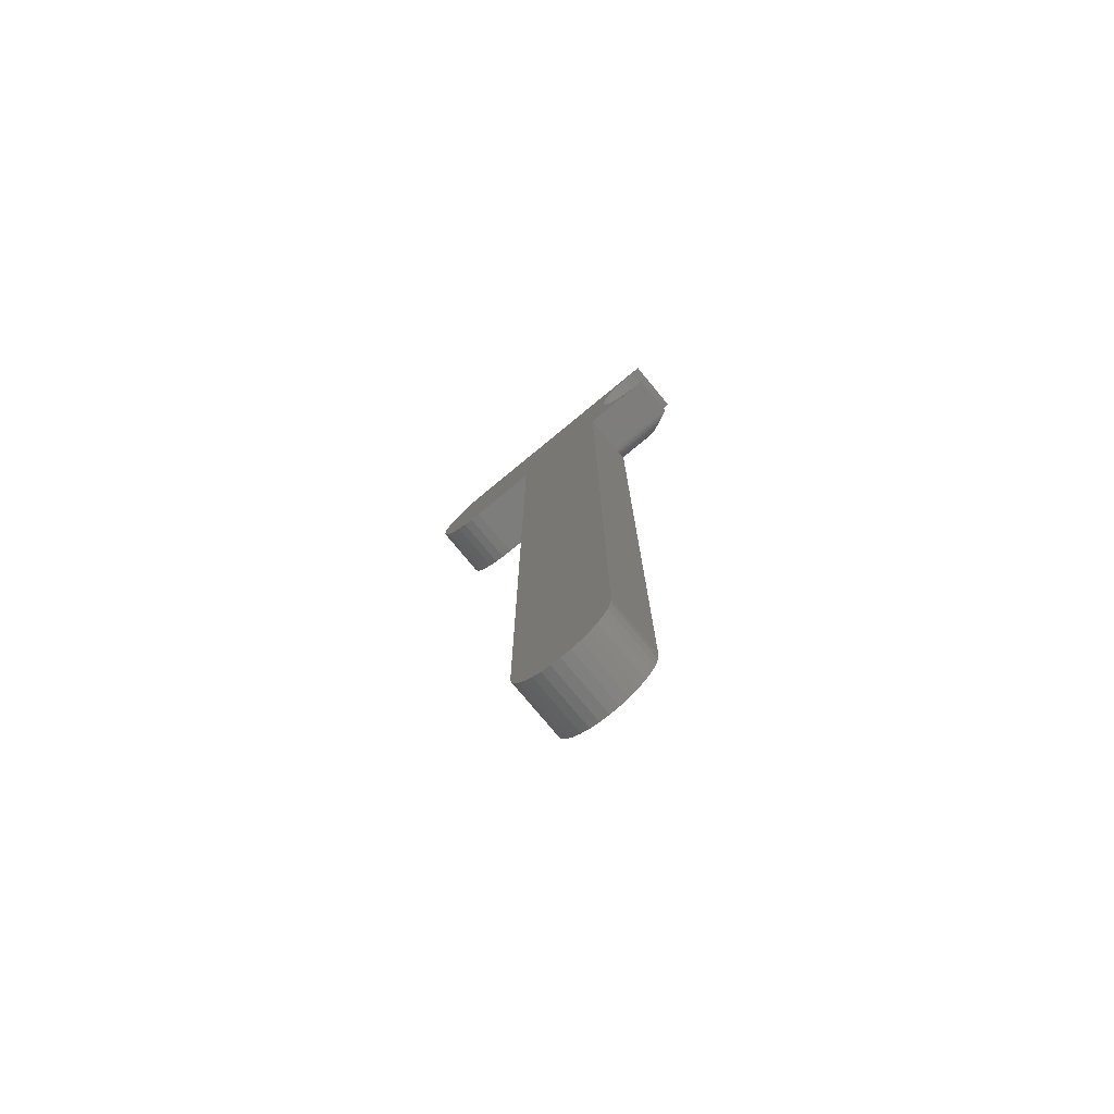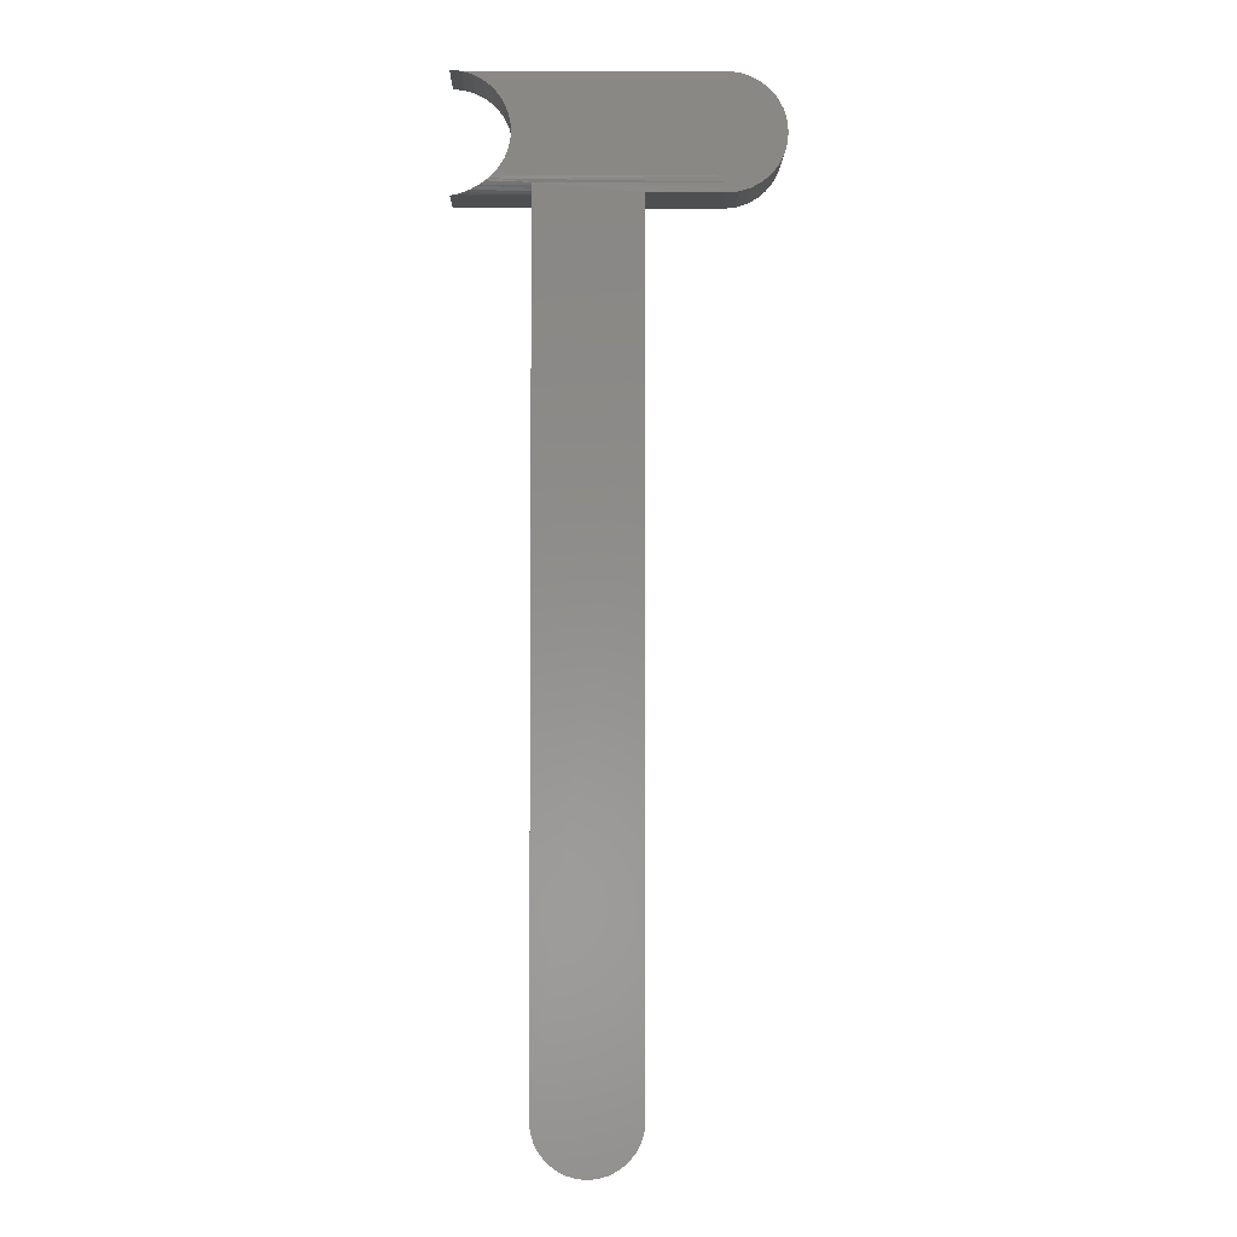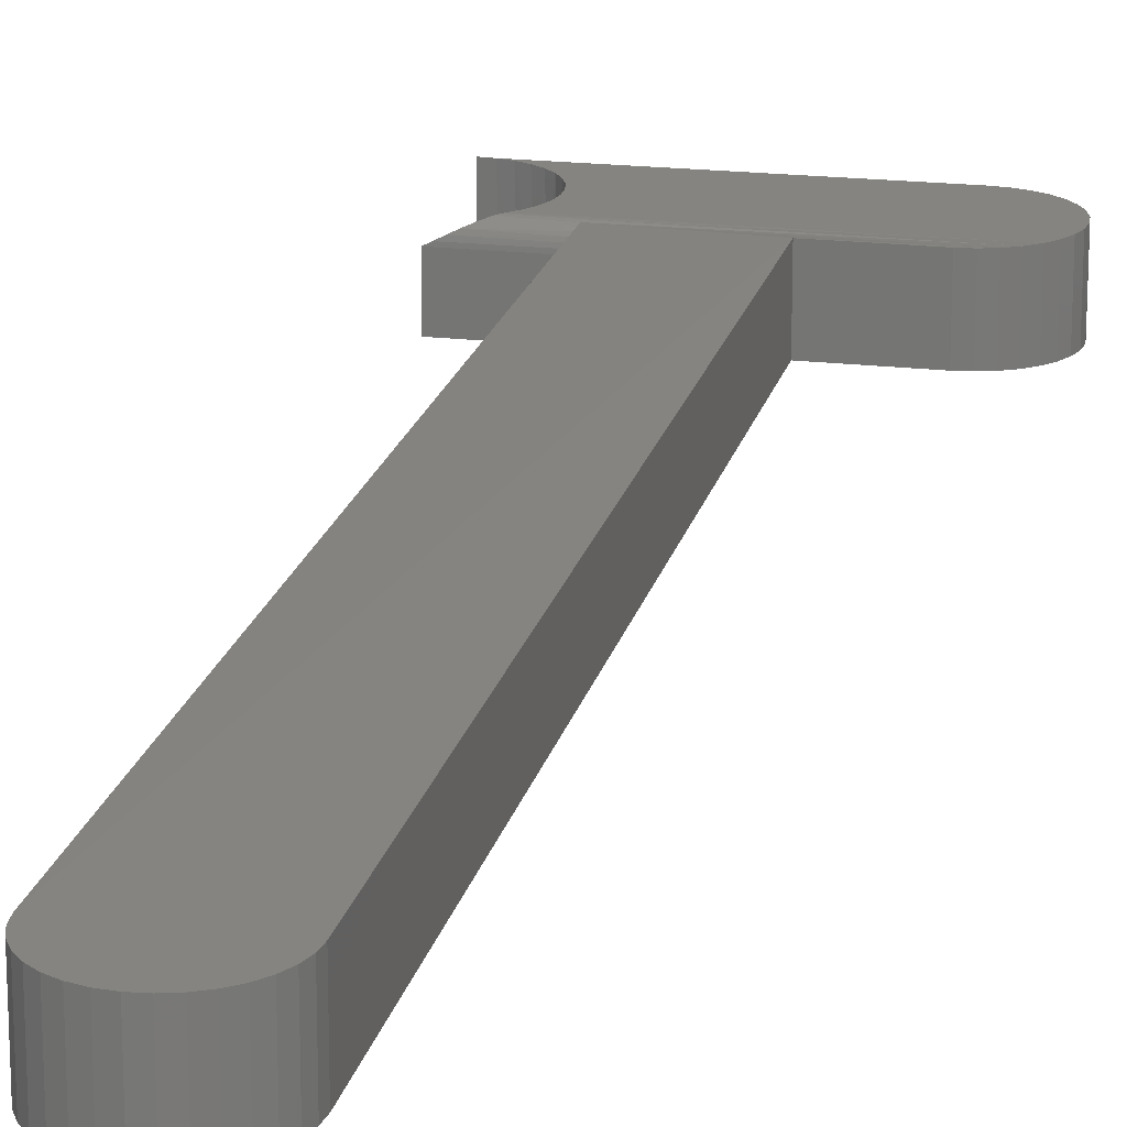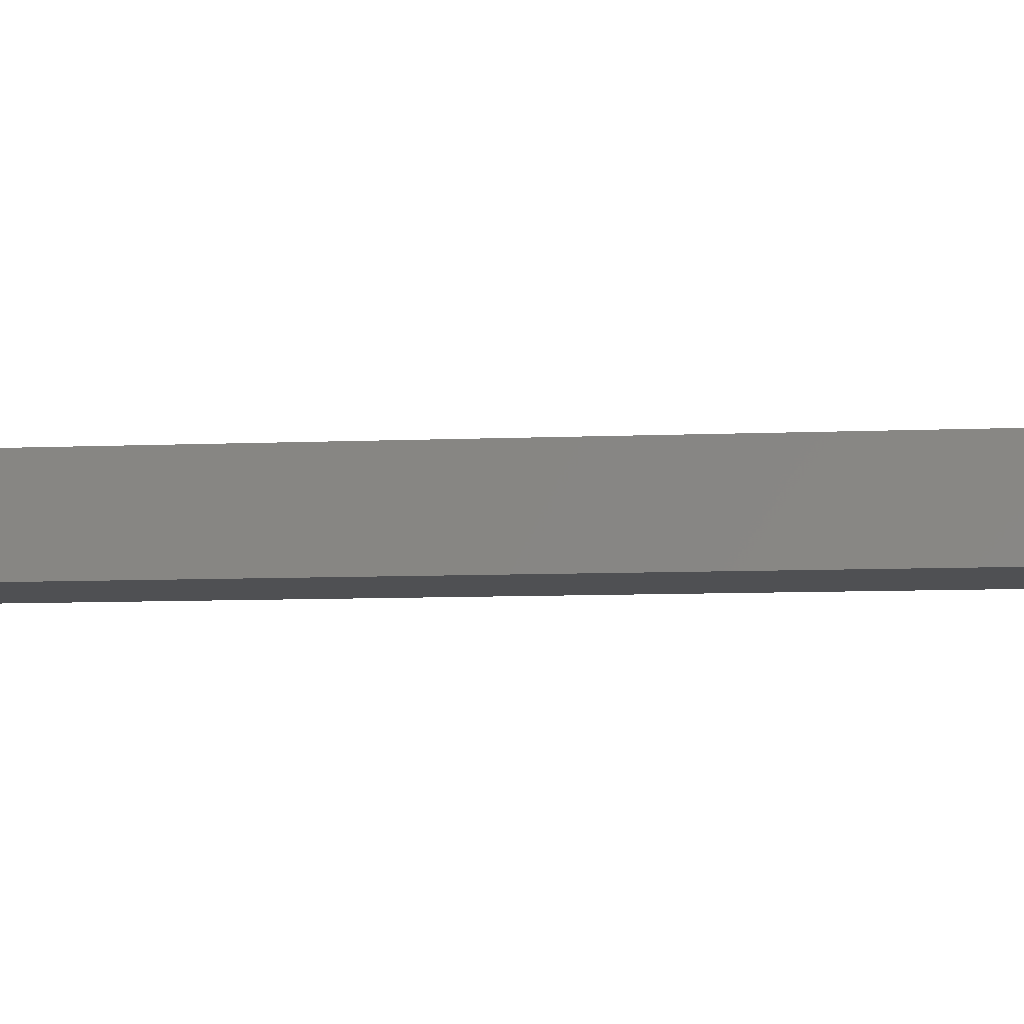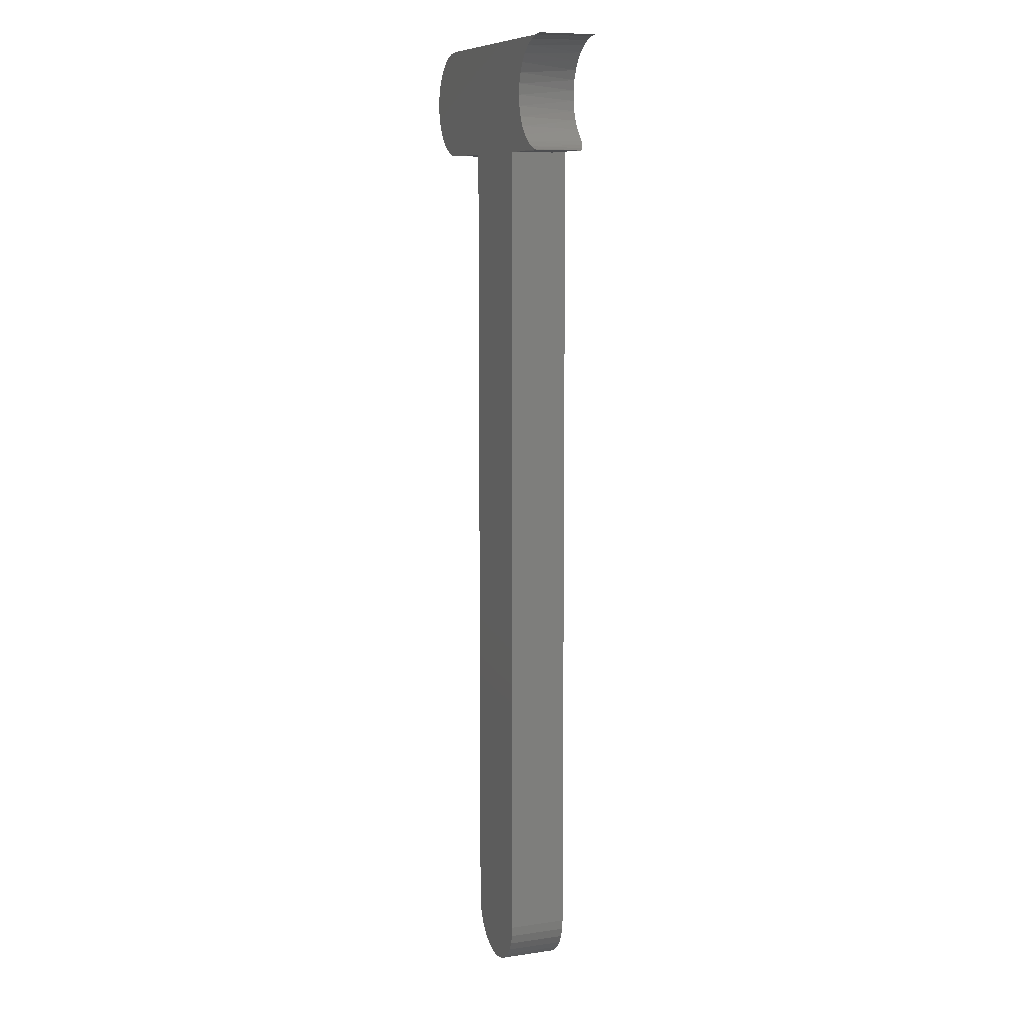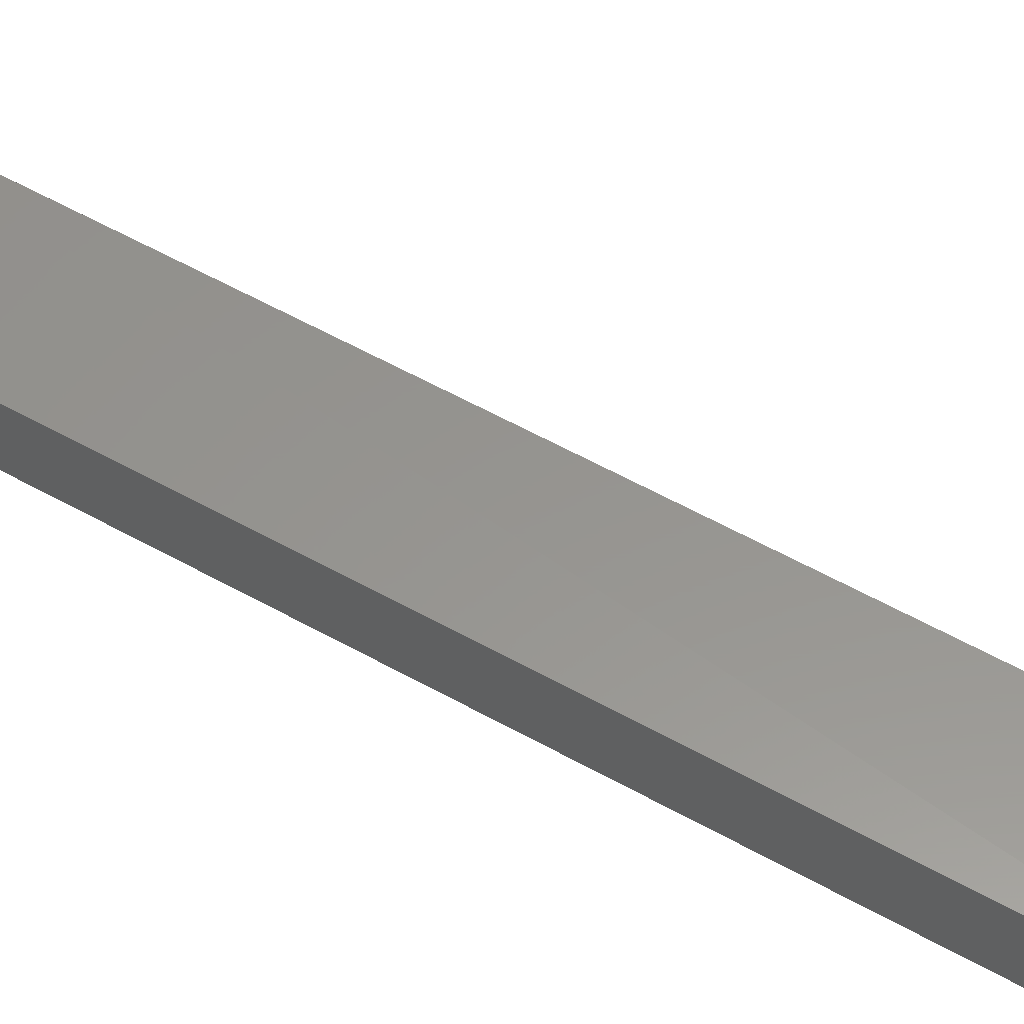
<metadata>
{"format":"stl","ext":"stl","renderer":"f3d","projection":"perspective","resolution":1024,"background":"white","views":[{"elev":-76.5,"azim":-140.4,"up":"+Y"},{"elev":-3.7,"azim":-0.9,"up":"+Y"},{"elev":19.3,"azim":12.5,"up":"+Z"},{"elev":-6.2,"azim":99.0,"up":"+Z"},{"elev":9.5,"azim":-110.7,"up":"+Y"},{"elev":57.5,"azim":-59.8,"up":"+Z"}]}
</metadata>
<code>
# stl→obj: 119 verts, 231 faces
v -0.125 -0.7204 0
v -0.125 -0.7204 0.03125
v -0.1255 -0.7257 0
v -0.1255 -0.7257 0.03125
v -0.1271 -0.7308 0
v -0.1271 -0.7308 0.03125
v -0.1296 -0.7355 0
v -0.1296 -0.7355 0.03125
v -0.1329 -0.7396 0
v -0.1329 -0.7396 0.03125
v -0.1371 -0.743 0
v -0.1371 -0.743 0.03125
v -0.1418 -0.7455 0
v -0.1418 -0.7455 0.03125
v -0.1468 -0.747 0
v -0.1468 -0.747 0.03125
v -0.1521 -0.7475 0
v -0.1521 -0.7475 0.03125
v -0.1574 -0.747 0
v -0.1574 -0.747 0.03125
v -0.1625 -0.7455 0
v -0.1625 -0.7455 0.03125
v -0.1672 -0.743 0
v -0.1672 -0.743 0.03125
v -0.1713 -0.7396 0
v -0.1713 -0.7396 0.03125
v -0.1747 -0.7355 0
v -0.1747 -0.7355 0.03125
v -0.1772 -0.7308 0
v -0.1772 -0.7308 0.03125
v -0.1788 -0.7257 0
v -0.1788 -0.7257 0.03125
v -0.1793 -0.7204 0
v -0.1793 -0.7204 0.03125
v -0.08553 -0.222 0.03125
v -0.2081 -0.224 0.03125
v -0.07975 -0.2226 0.03125
v -0.2133 -0.2225 0.03125
v -0.0742 -0.2243 0.03125
v -0.2032 -0.2265 0.03125
v -0.06908 -0.227 0.03125
v -0.1988 -0.2297 0.03125
v -0.06459 -0.2307 0.03125
v -0.1952 -0.2338 0.03125
v -0.06091 -0.2352 0.03125
v -0.1923 -0.2384 0.03125
v -0.05817 -0.2403 0.03125
v -0.1903 -0.2435 0.03125
v -0.05649 -0.2459 0.03125
v -0.1893 -0.2488 0.03125
v -0.05592 -0.2516 0.03125
v -0.1893 -0.2543 0.03125
v -0.05649 -0.2574 0.03125
v -0.1902 -0.2597 0.03125
v -0.05817 -0.263 0.03125
v -0.1922 -0.2647 0.03125
v -0.06091 -0.2681 0.03125
v -0.1951 -0.2694 0.03125
v -0.06459 -0.2726 0.03125
v -0.1793 -0.275 0.0311
v -0.06908 -0.2763 0.03125
v -0.1793 -0.2764 0.03066
v -0.0742 -0.279 0.03125
v -0.08553 -0.2812 0.03125
v -0.07975 -0.2807 0.03125
v -0.1793 -0.2734 0.03125
v -0.1987 -0.2734 0.03125
v -0.125 -0.2812 0.03125
v -0.1978 -0.2726 0
v -0.2001 -0.2746 0.03116
v -0.2159 -0.2811 0.02489
v -0.213 -0.2807 0
v -0.2188 -0.2812 0.02344
v -0.2188 -0.2812 0
v -0.1978 -0.2307 0
v -0.2023 -0.227 0
v -0.1941 -0.2352 0
v -0.1914 -0.2403 0
v -0.1897 -0.2459 0
v -0.1891 -0.2516 0
v -0.1897 -0.2574 0
v -0.1914 -0.263 0
v -0.1941 -0.2681 0
v -0.2016 -0.2758 0.03089
v -0.2023 -0.2763 0
v -0.2051 -0.2779 0.02984
v -0.2074 -0.279 0
v -0.2091 -0.2796 0.02818
v -0.2125 -0.2806 0.02659
v -0.2074 -0.2243 0
v -0.213 -0.2226 0
v -0.2188 -0.222 0.03125
v -0.2188 -0.222 0
v -0.1793 -0.2812 0.02344
v -0.1793 -0.2812 0
v -0.1793 -0.2778 0.02993
v -0.1793 -0.279 0.02896
v -0.1793 -0.2799 0.02778
v -0.1793 -0.2807 0.02643
v -0.1793 -0.2811 0.02496
v -0.08553 -0.222 0
v -0.07975 -0.2226 0
v -0.0742 -0.2243 0
v -0.06908 -0.227 0
v -0.06459 -0.2307 0
v -0.06091 -0.2352 0
v -0.05817 -0.2403 0
v -0.05649 -0.2459 0
v -0.05592 -0.2516 0
v -0.05649 -0.2574 0
v -0.05817 -0.263 0
v -0.06091 -0.2681 0
v -0.06459 -0.2726 0
v -0.06908 -0.2763 0
v -0.0742 -0.279 0
v -0.07975 -0.2807 0
v -0.08553 -0.2812 0
v -0.125 -0.2812 0
v -0.213 -0.2226 0.03125
f 1 2 3
f 3 2 4
f 3 4 5
f 5 4 6
f 5 6 7
f 7 6 8
f 7 8 9
f 9 8 10
f 9 10 11
f 11 10 12
f 11 12 13
f 13 12 14
f 13 14 15
f 15 14 16
f 15 16 17
f 17 16 18
f 17 18 19
f 19 18 20
f 19 20 21
f 21 20 22
f 21 22 23
f 23 22 24
f 23 24 25
f 25 24 26
f 25 26 27
f 27 26 28
f 27 28 29
f 29 28 30
f 29 30 31
f 31 30 32
f 31 32 33
f 33 32 34
f 35 36 37
f 35 38 36
f 37 36 39
f 39 36 40
f 39 40 41
f 41 40 42
f 41 42 43
f 43 42 44
f 43 44 45
f 45 44 46
f 45 46 47
f 47 46 48
f 47 48 49
f 49 48 50
f 49 50 51
f 50 52 51
f 53 51 52
f 52 54 53
f 55 53 54
f 54 56 55
f 57 55 56
f 56 58 57
f 59 60 61
f 61 60 62
f 63 61 62
f 64 65 63
f 4 30 6
f 6 30 28
f 6 28 8
f 8 28 26
f 8 26 10
f 10 26 24
f 10 24 12
f 12 24 22
f 12 22 14
f 14 22 20
f 14 20 18
f 14 18 16
f 66 60 59
f 66 59 57
f 66 57 58
f 66 58 67
f 68 64 63
f 68 63 62
f 68 62 34
f 68 34 2
f 2 34 4
f 4 34 32
f 4 32 30
f 58 69 67
f 69 70 67
f 71 72 73
f 72 74 73
f 75 42 76
f 44 42 75
f 77 44 75
f 46 44 77
f 78 46 77
f 48 46 78
f 79 48 78
f 50 48 79
f 80 50 79
f 80 52 50
f 52 80 81
f 81 54 52
f 54 81 82
f 82 56 54
f 56 82 83
f 83 58 56
f 58 83 69
f 84 70 69
f 85 84 69
f 86 84 85
f 87 86 85
f 87 88 86
f 89 88 87
f 72 89 87
f 71 89 72
f 42 40 76
f 76 40 36
f 76 36 90
f 90 36 38
f 90 38 91
f 91 38 92
f 91 92 93
f 73 74 94
f 94 74 95
f 94 95 33
f 34 62 96
f 34 96 97
f 34 97 98
f 34 98 99
f 34 99 100
f 34 100 94
f 34 94 33
f 101 35 102
f 102 35 37
f 102 37 103
f 103 37 39
f 103 39 104
f 104 39 41
f 104 41 105
f 105 41 43
f 105 43 106
f 106 43 45
f 106 45 107
f 107 45 47
f 107 47 108
f 108 47 49
f 108 49 109
f 109 49 51
f 109 51 110
f 110 51 53
f 110 53 111
f 111 53 55
f 111 55 112
f 112 55 57
f 112 57 113
f 113 57 59
f 113 59 114
f 114 59 61
f 114 61 115
f 115 61 63
f 115 63 116
f 116 63 65
f 116 65 117
f 117 65 64
f 66 70 60
f 66 67 70
f 73 100 71
f 73 94 100
f 71 100 99
f 71 99 89
f 99 98 89
f 89 98 88
f 88 98 97
f 88 97 86
f 86 97 96
f 86 96 62
f 86 62 84
f 62 60 70
f 62 70 84
f 102 90 101
f 90 91 101
f 103 90 102
f 76 90 103
f 104 76 103
f 75 76 104
f 105 75 104
f 77 75 105
f 106 77 105
f 78 77 106
f 107 78 106
f 79 78 107
f 108 79 107
f 111 82 110
f 83 82 111
f 112 83 111
f 69 83 112
f 113 69 112
f 85 69 113
f 114 85 113
f 87 85 114
f 5 29 3
f 27 29 5
f 7 27 5
f 25 27 7
f 9 25 7
f 23 25 9
f 11 23 9
f 21 23 11
f 13 21 11
f 19 21 13
f 17 19 13
f 15 17 13
f 115 116 117
f 115 117 118
f 115 118 95
f 115 95 72
f 115 72 87
f 115 87 114
f 82 81 110
f 110 81 80
f 110 80 109
f 109 80 79
f 109 79 108
f 29 31 3
f 3 31 33
f 3 33 1
f 1 33 95
f 1 95 118
f 91 119 35
f 91 35 101
f 119 91 92
f 92 91 93
f 68 118 64
f 64 118 117
f 2 1 68
f 68 1 118

</code>
